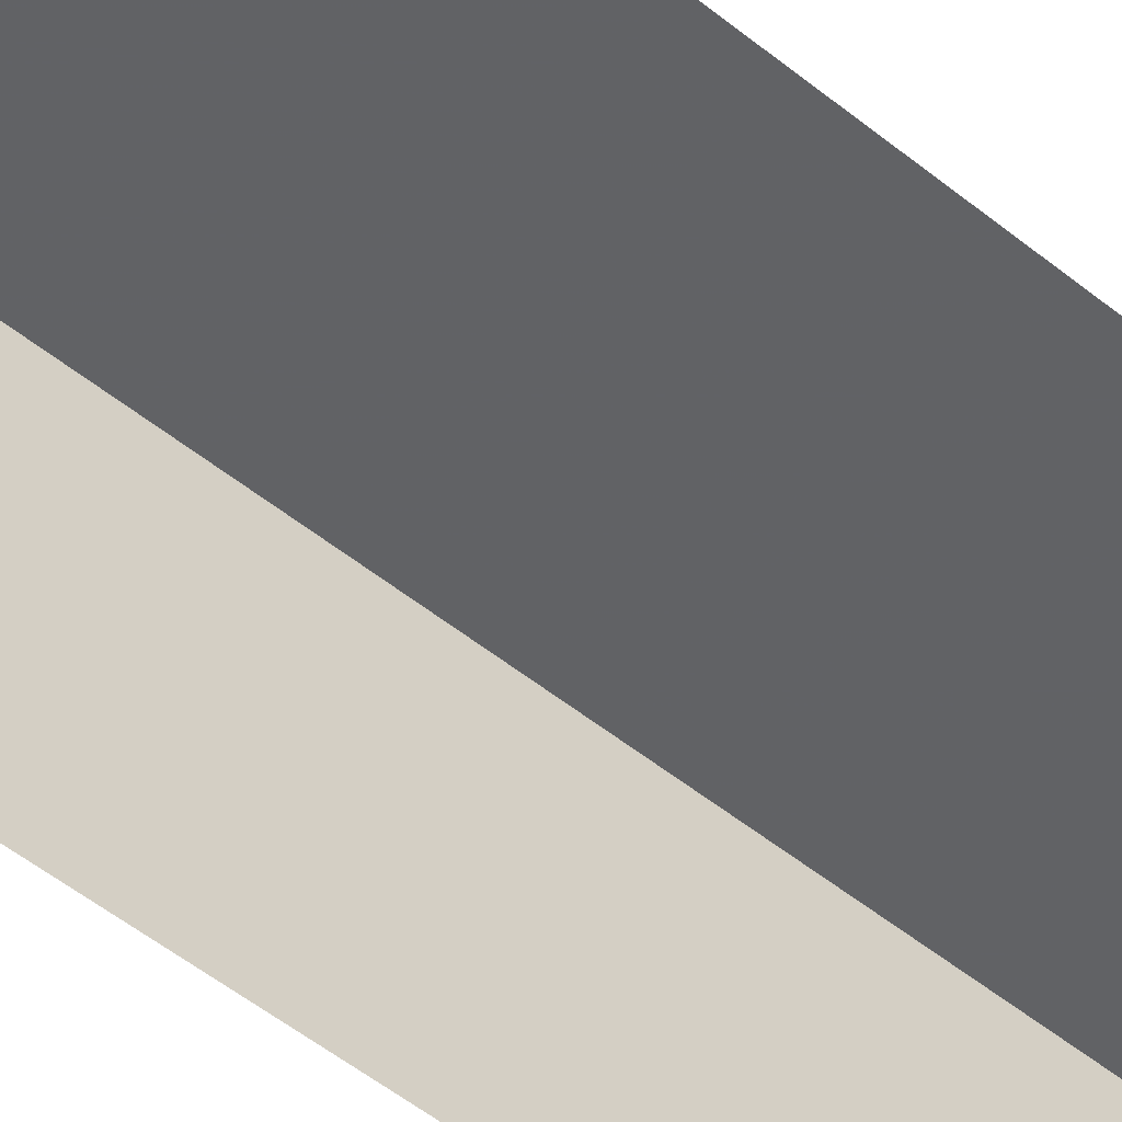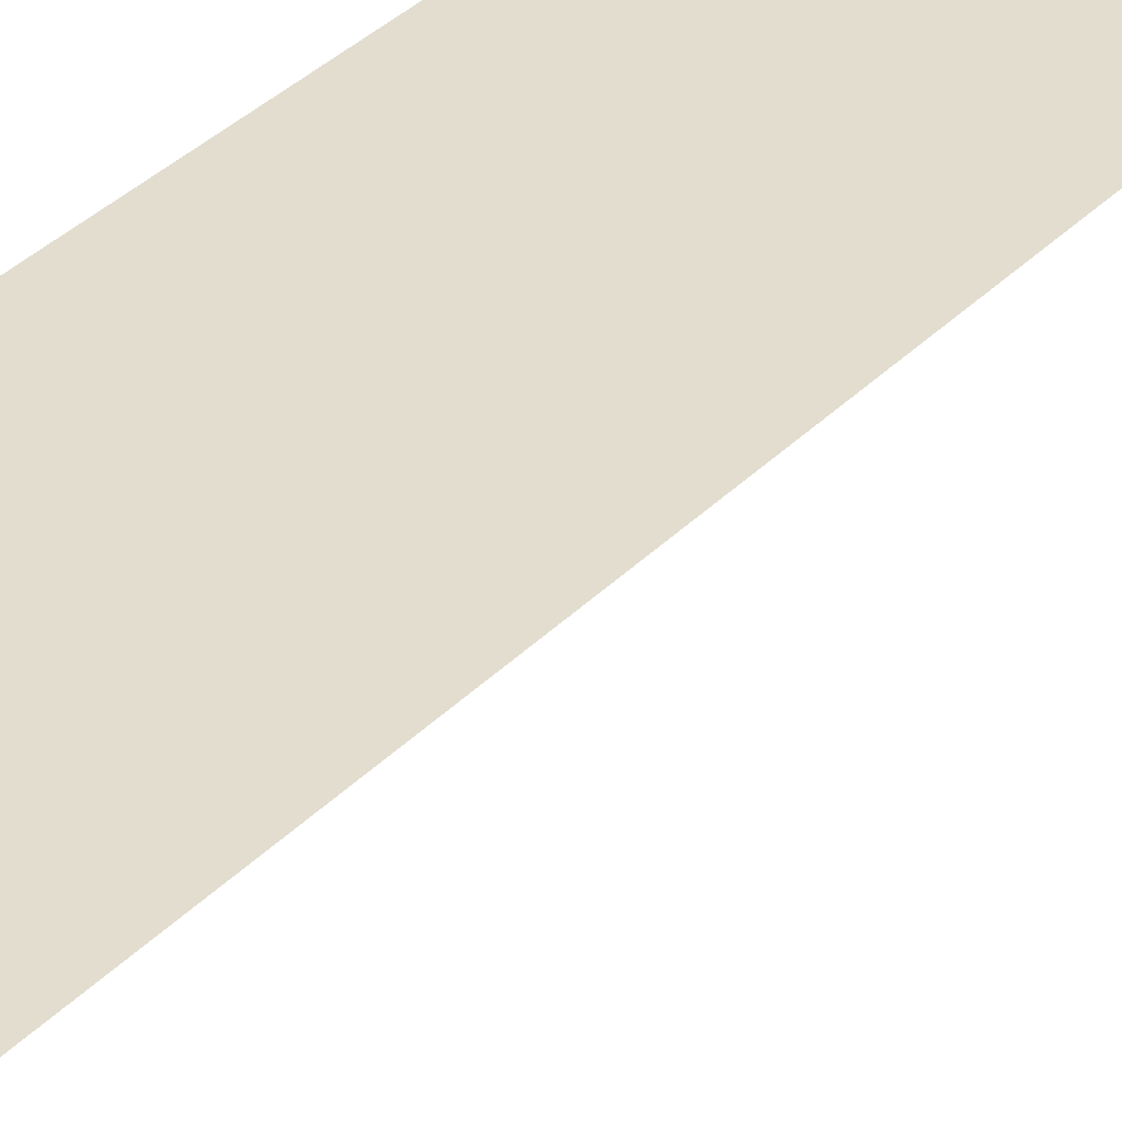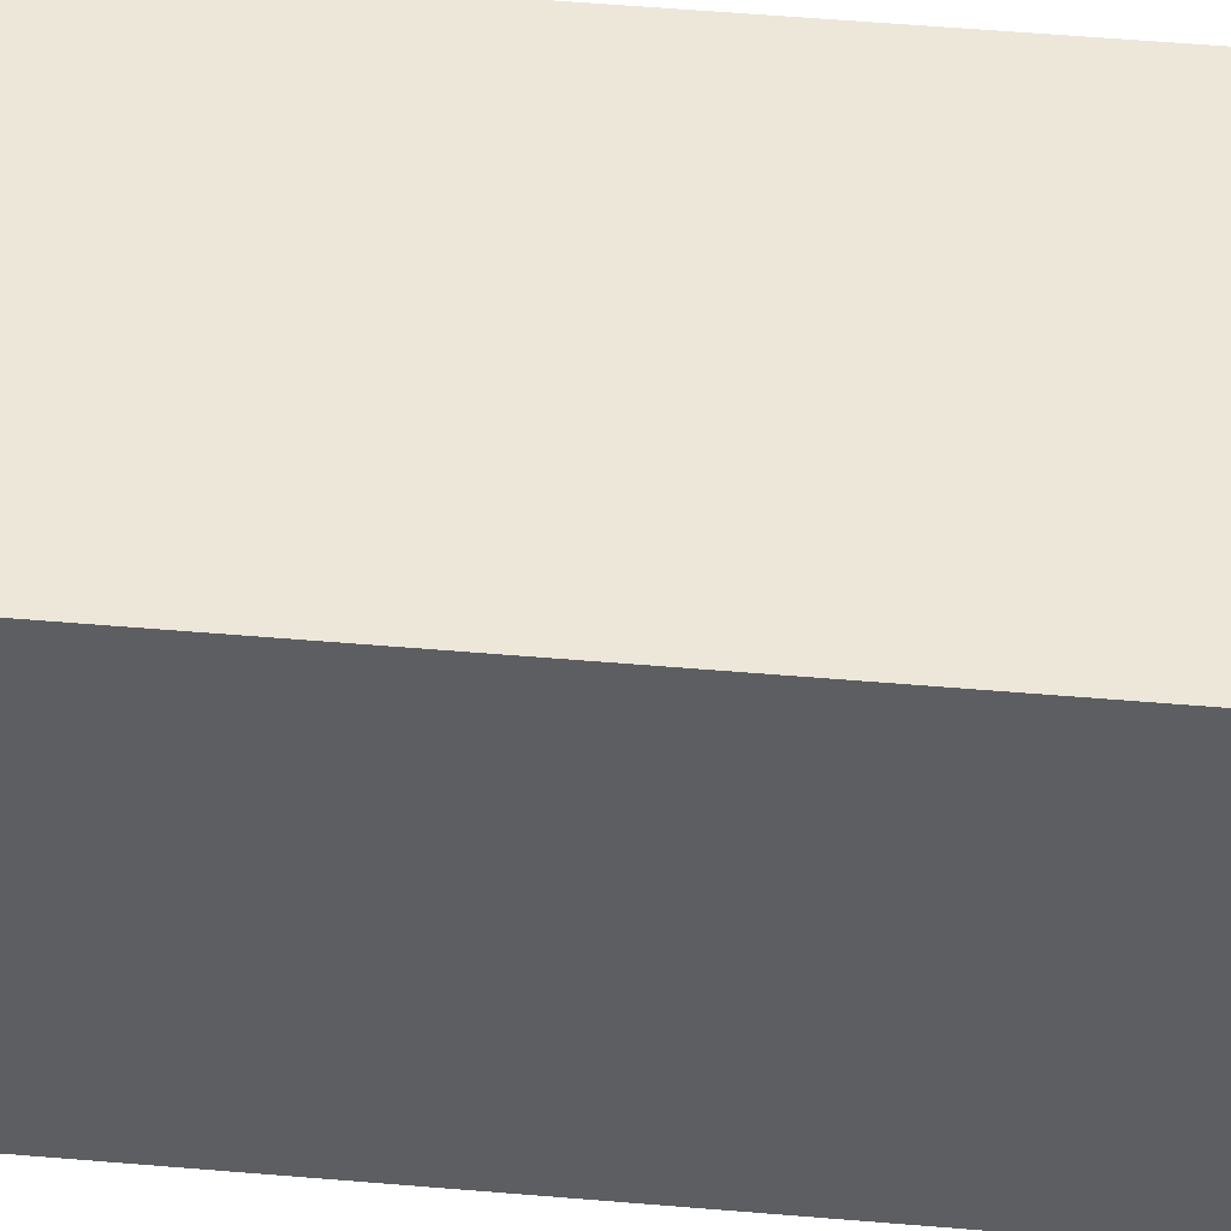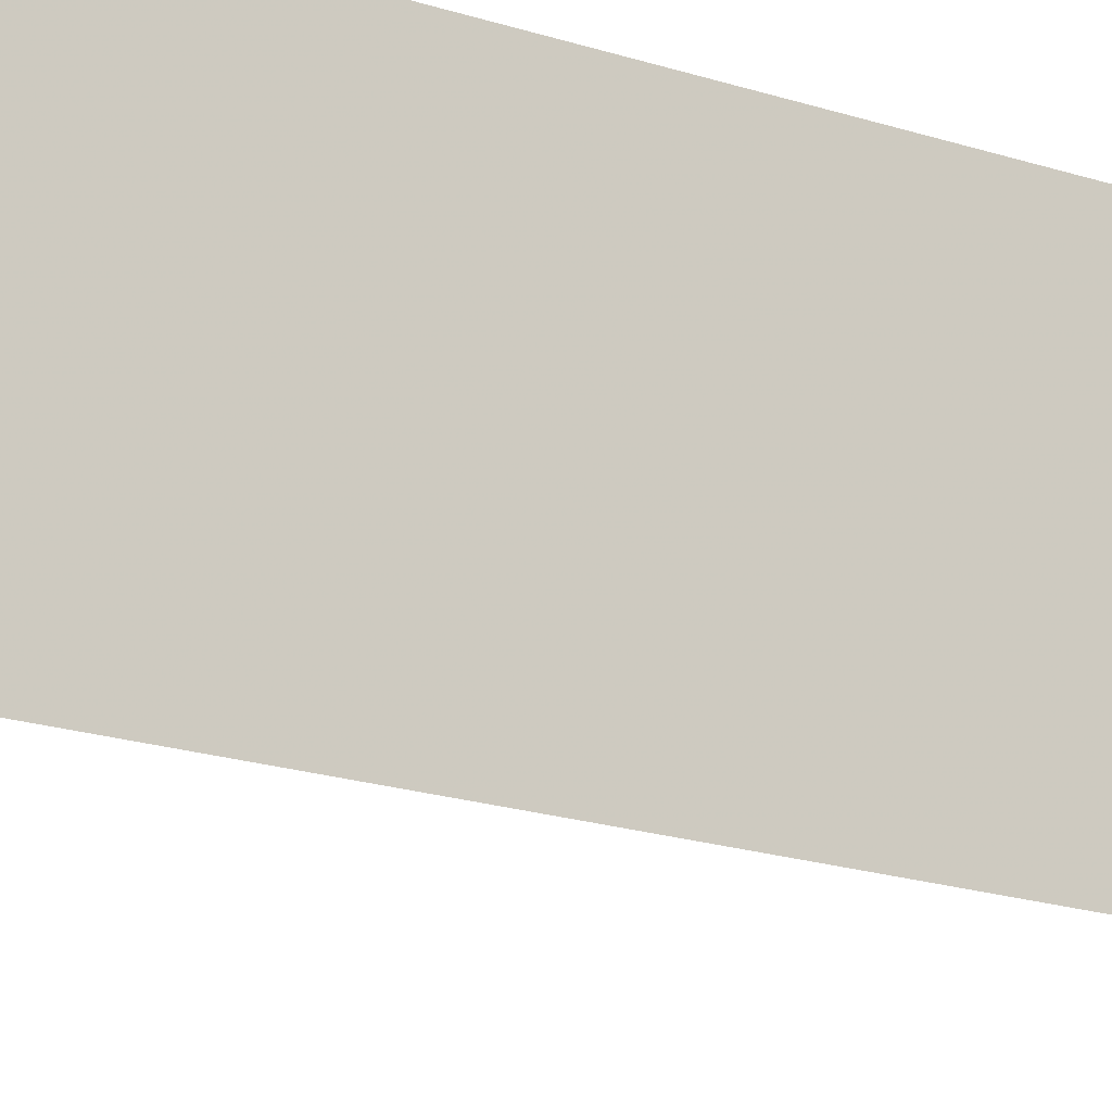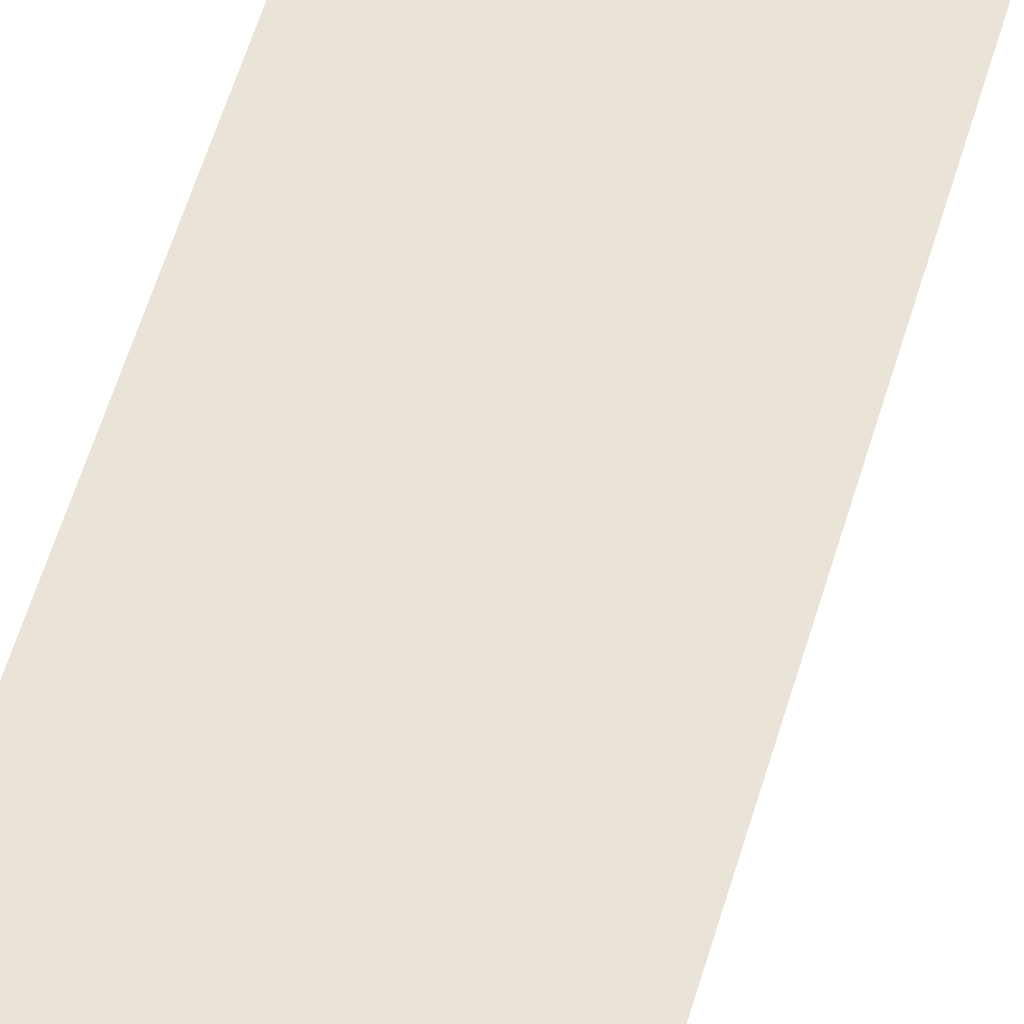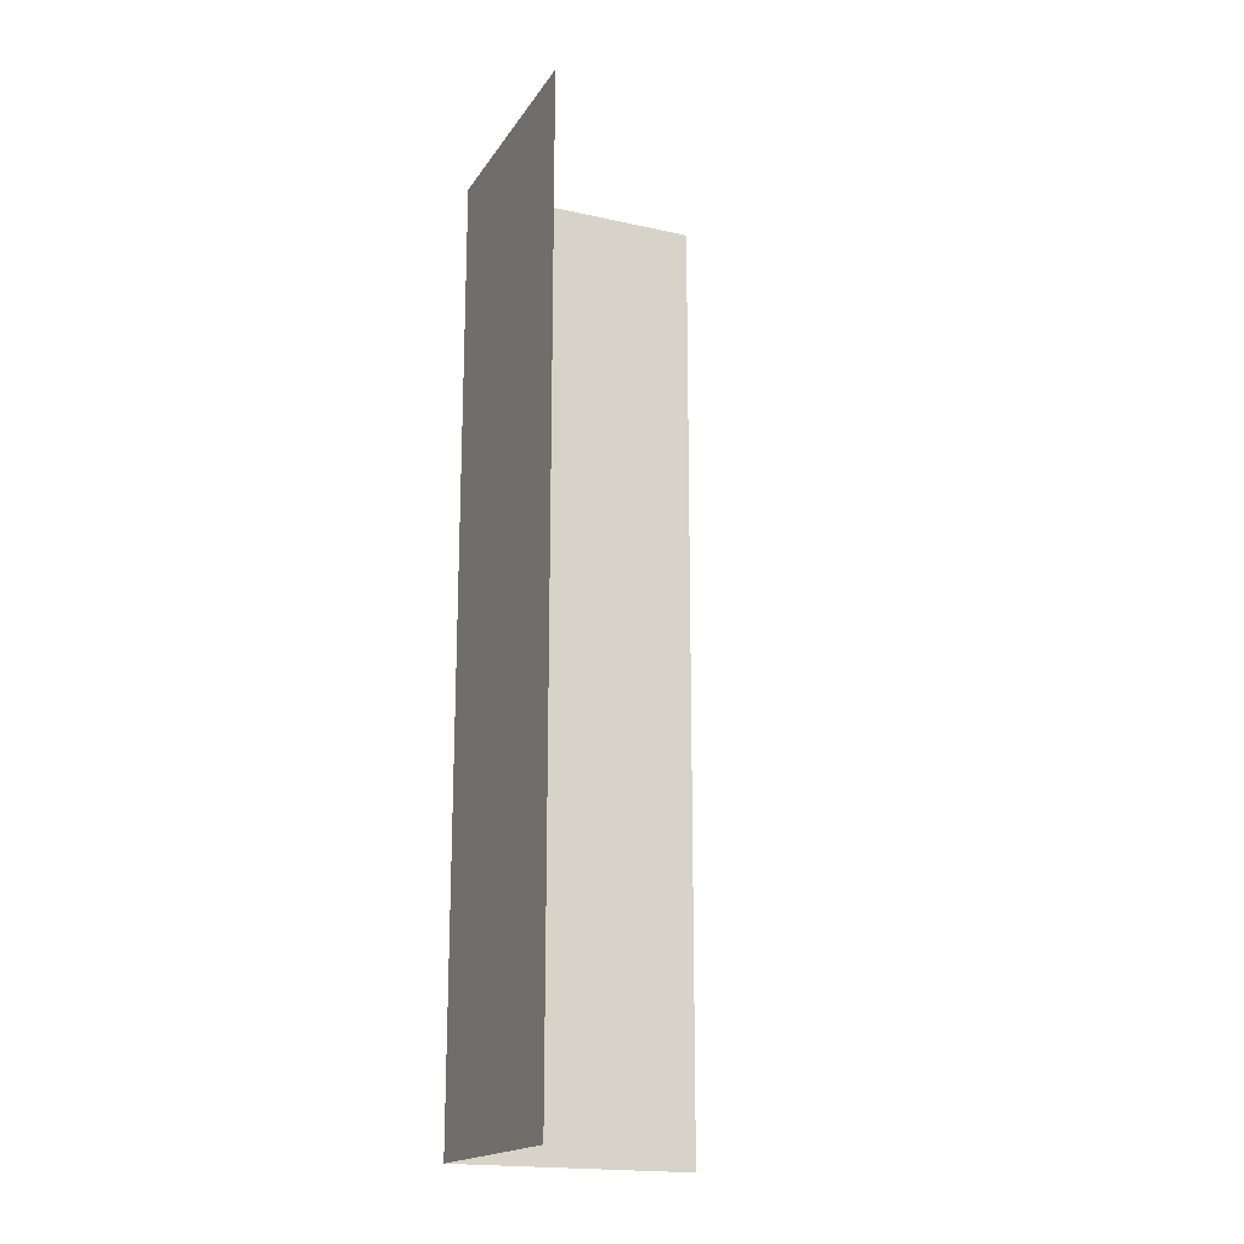
<metadata>
{"format":"obj","ext":"obj","renderer":"f3d","projection":"perspective","resolution":1024,"background":"white","views":[{"elev":-51.2,"azim":-131.5,"up":"+Y"},{"elev":35.0,"azim":-142.9,"up":"+Y"},{"elev":49.7,"azim":95.5,"up":"+Y"},{"elev":-16.8,"azim":54.3,"up":"+Y"},{"elev":60.9,"azim":-162.9,"up":"+Y"},{"elev":-18.2,"azim":-113.4,"up":"+Z"}]}
</metadata>
<code>
o 20134
v 2223 1871 15.65
v 2223 1871 15.65
v 2223 1871 15.69
v 2223 1871 15.65
v 2223 1871 15.65
v 2223 1871 15.69
v 2223 1871 15.65
v 2223 1871 15.69
v 2223 1871 15.65
v 2223 1871 15.65
v 2223 1871 15.69
v 2223 1871 15.65
v 2223 1871 15.69
v 2223 1871 15.65
v 2223 1871 15.69
f 1 2 3
f 1 4 3
f 3 5 6
f 3 7 8
f 9 10 11
f 12 10 13
f 11 14 15
f 13 14 15

</code>
